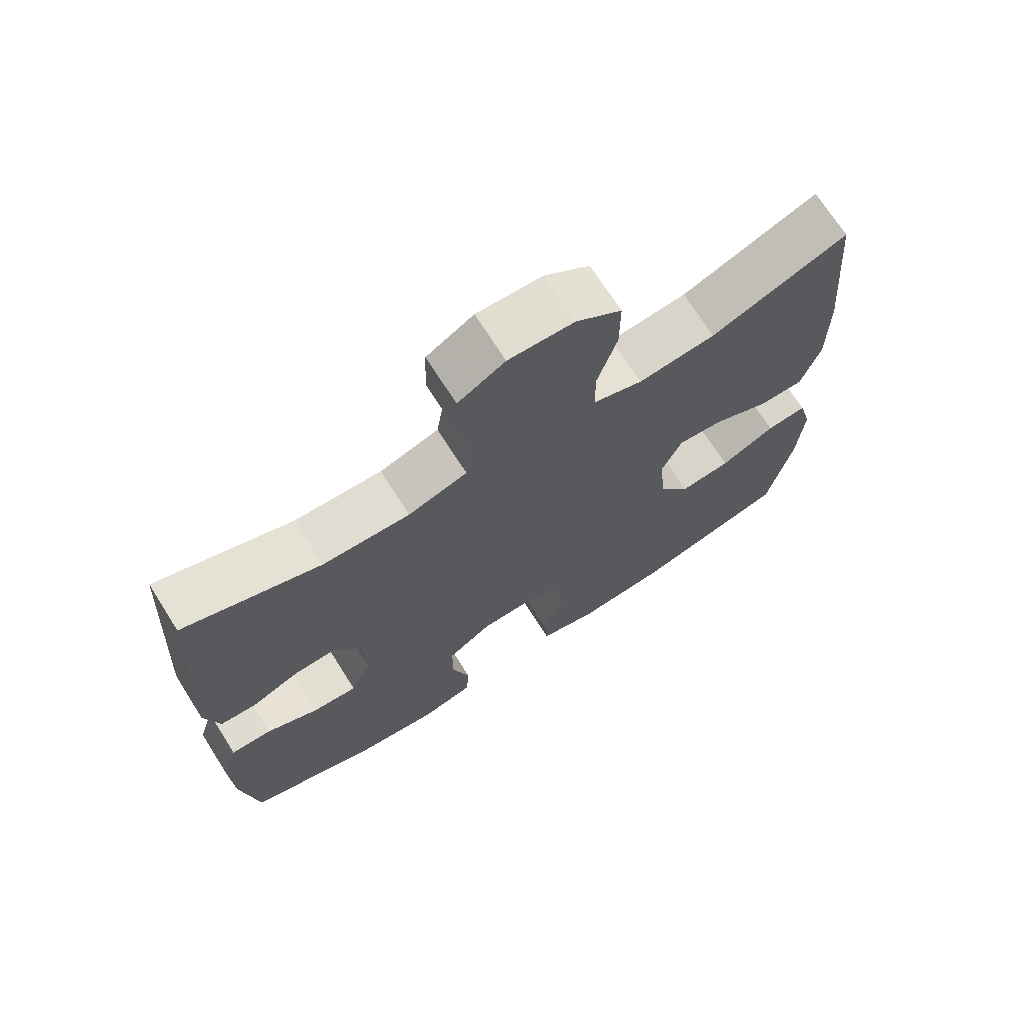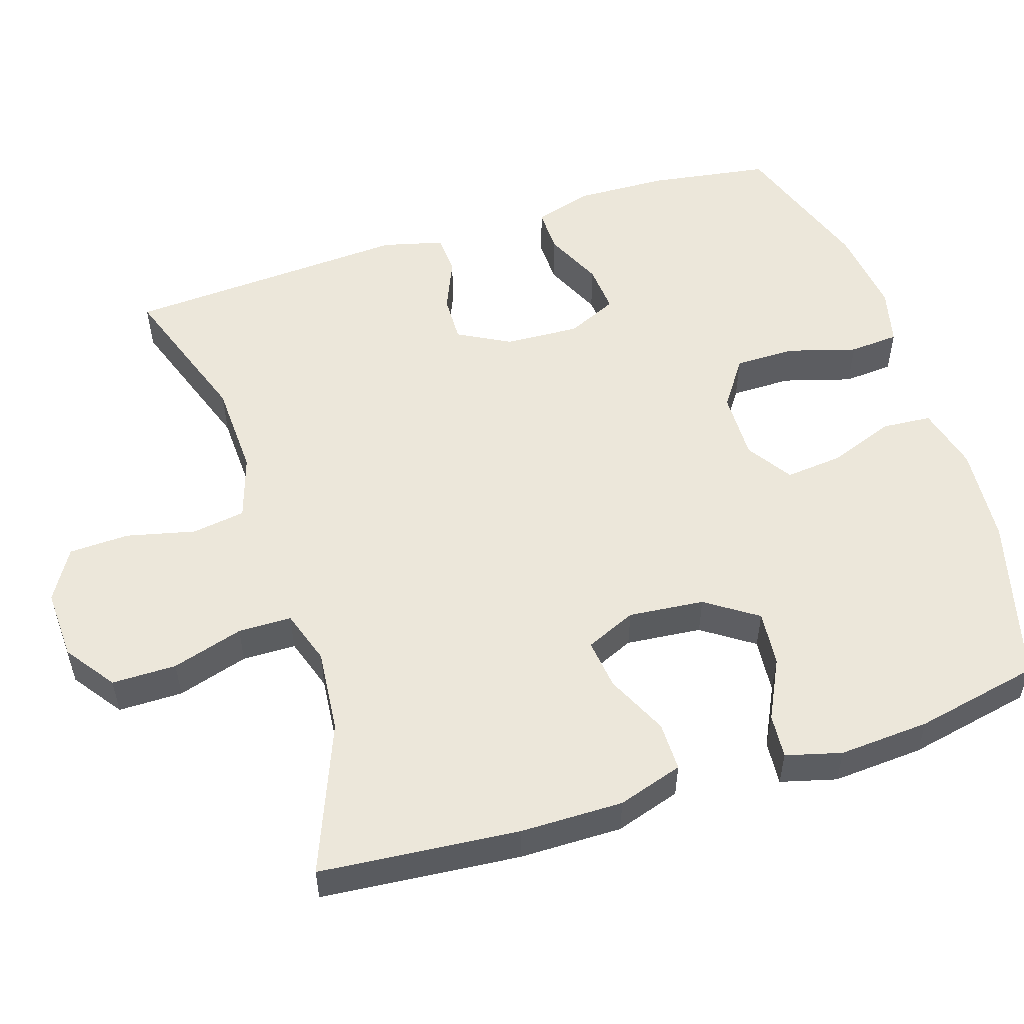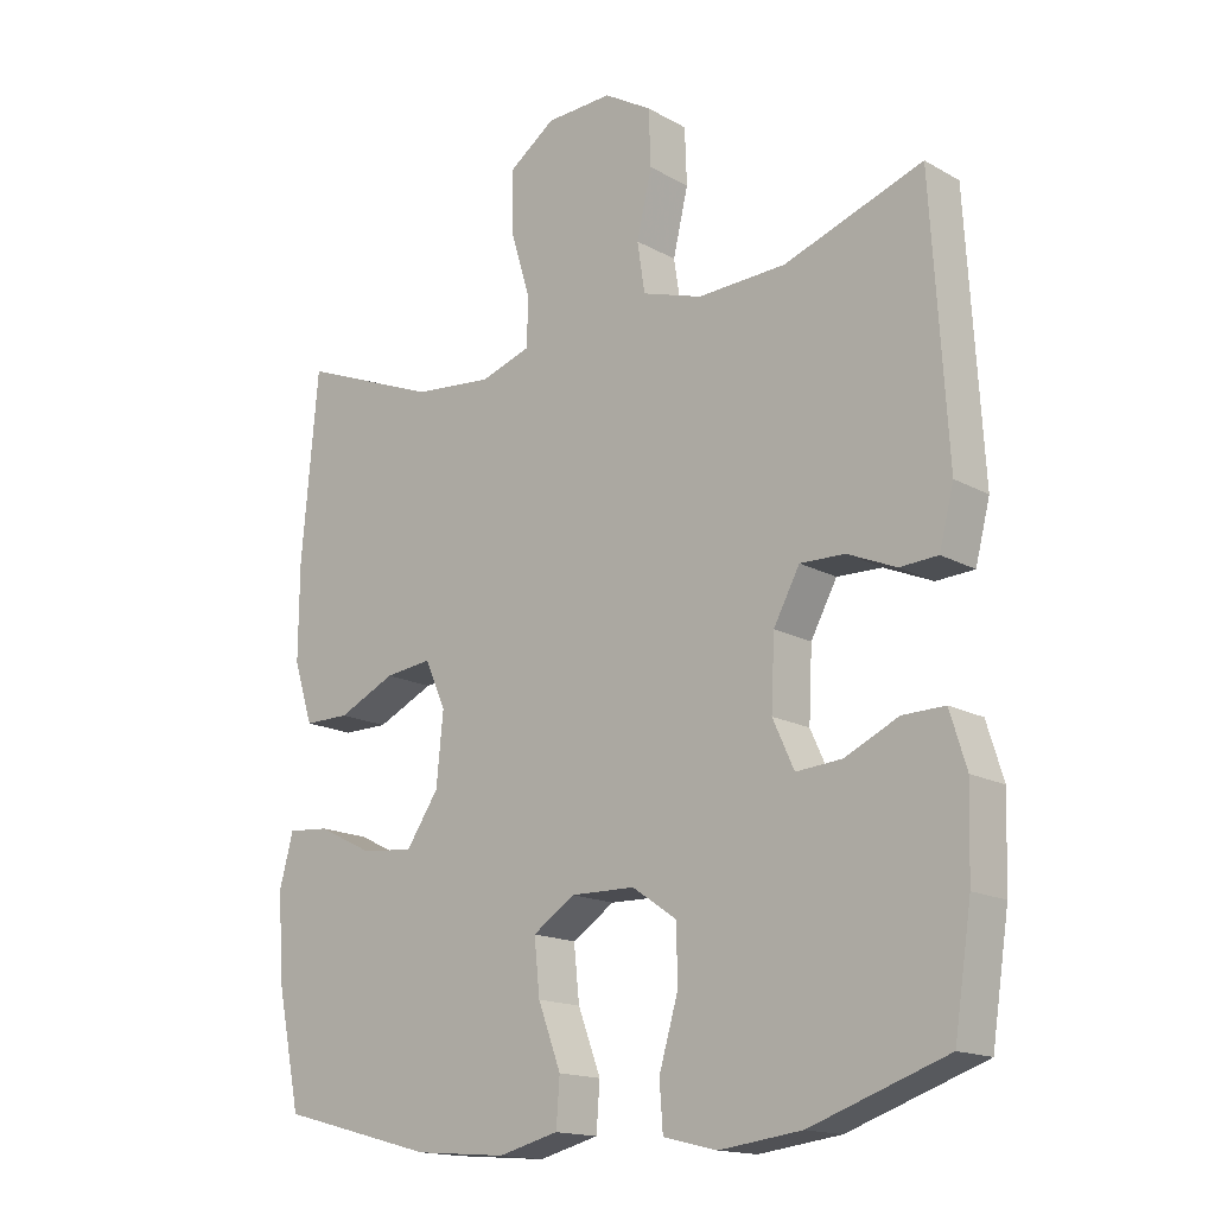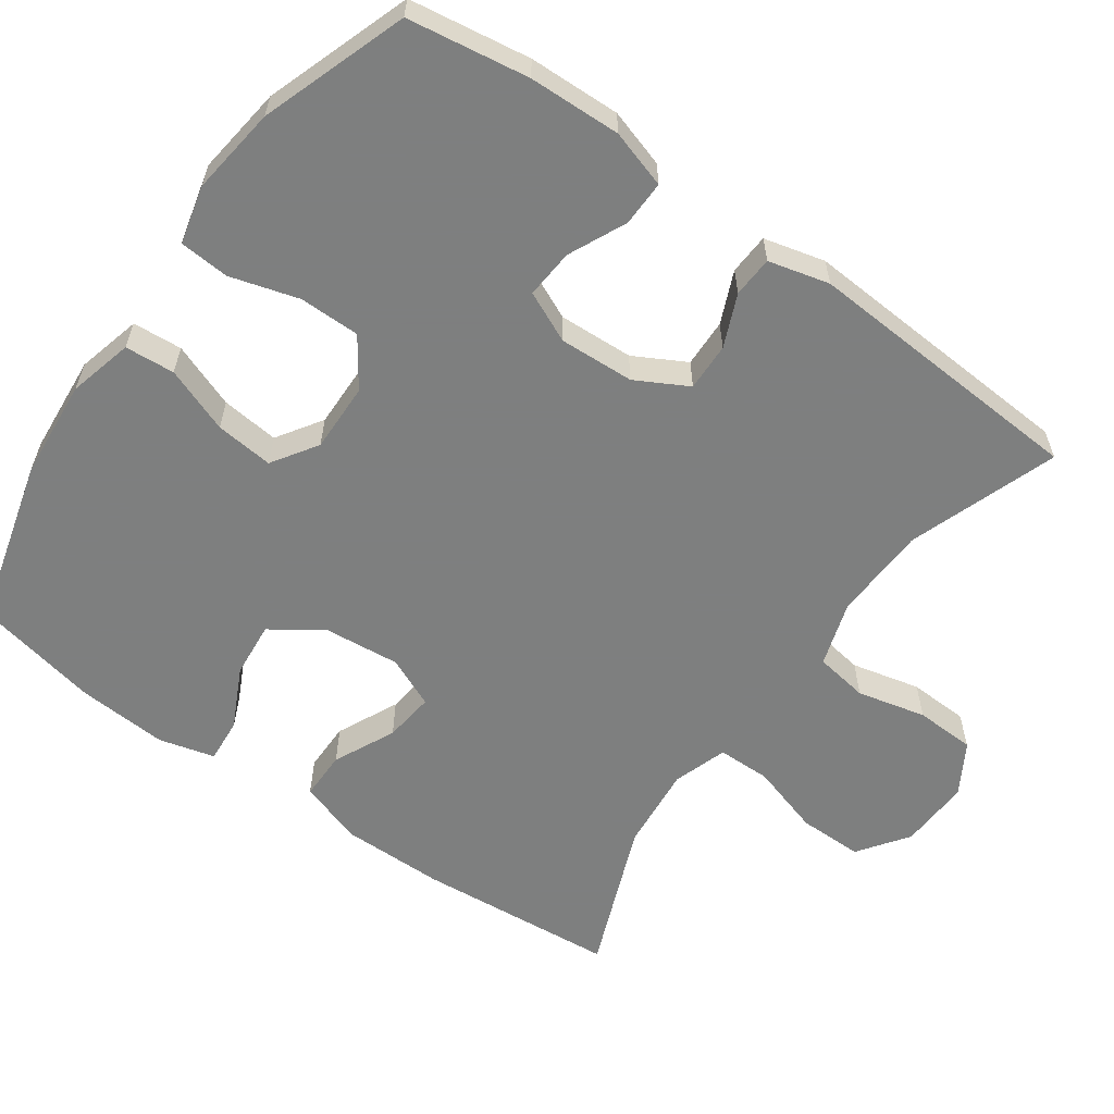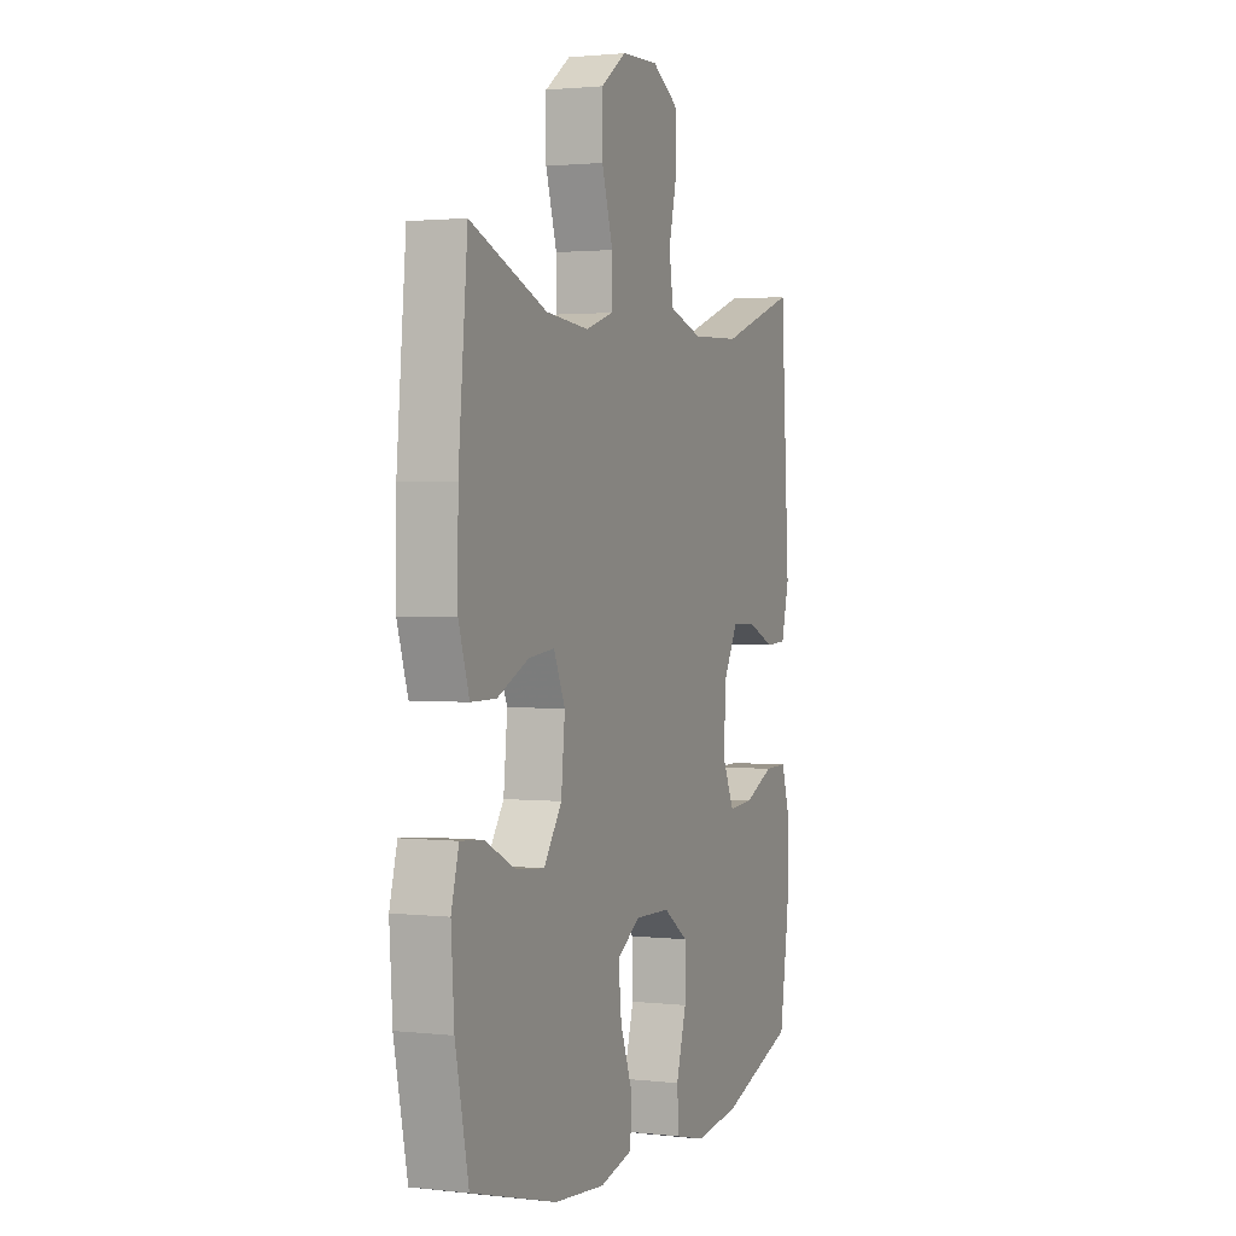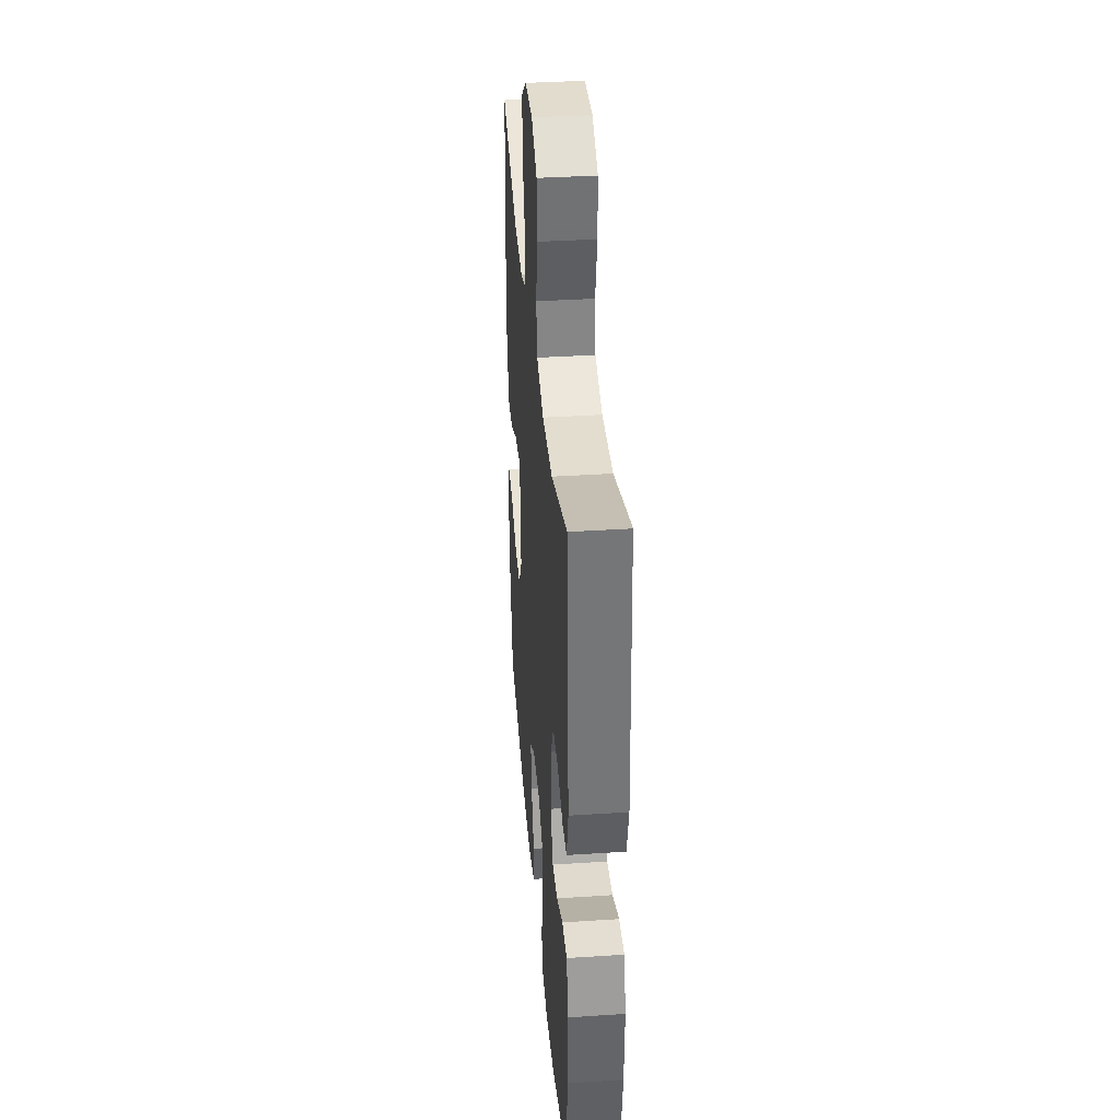
<metadata>
{"format":"obj","ext":"obj","renderer":"f3d","projection":"perspective","resolution":1024,"background":"white","views":[{"elev":70.7,"azim":-32.4,"up":"+Z"},{"elev":53.4,"azim":72.2,"up":"+Y"},{"elev":-16.1,"azim":-138.7,"up":"+Z"},{"elev":-59.6,"azim":-125.4,"up":"+Y"},{"elev":1.7,"azim":112.1,"up":"+Z"},{"elev":37.1,"azim":-94.8,"up":"+Z"}]}
</metadata>
<code>
v 0.5 0.07 0.5
v 0.524 0.07 0.232
v 0.525 0.07 0.094
v 0.497 0.07 0.006
v 0.431 0.07 0.006
v 0.348 0.07 0.045
v 0.28 0.07 0.053
v 0.25 0.07 -0.015
v 0.26 0.07 -0.117
v 0.307 0.07 -0.186
v 0.382 0.07 -0.179
v 0.463 0.07 -0.139
v 0.523 0.07 -0.134
v 0.543 0.07 -0.209
v 0.535 0.07 -0.331
v 0.5 0.07 -0.5
v 0.275 0.07 -0.56
v 0.142 0.07 -0.571
v 0.055 0.07 -0.549
v 0.05 0.07 -0.482
v 0.083 0.07 -0.394
v 0.091 0.07 -0.316
v 0.03 0.07 -0.276
v -0.063 0.07 -0.278
v -0.128 0.07 -0.323
v -0.128 0.07 -0.405
v -0.101 0.07 -0.497
v -0.106 0.07 -0.564
v -0.184 0.07 -0.583
v -0.303 0.07 -0.568
v -0.5 0.07 -0.5
v -0.525 0.07 -0.337
v -0.529 0.07 -0.213
v -0.505 0.07 -0.135
v -0.444 0.07 -0.136
v -0.366 0.07 -0.172
v -0.3 0.07 -0.177
v -0.269 0.07 -0.109
v -0.274 0.07 -0.008
v -0.312 0.07 0.062
v -0.377 0.07 0.06
v -0.447 0.07 0.03
v -0.502 0.07 0.033
v -0.523 0.07 0.115
v -0.5 0.07 0.5
v -0.299 0.07 0.43
v -0.171 0.07 0.425
v -0.084 0.07 0.453
v -0.073 0.07 0.525
v -0.095 0.07 0.618
v -0.092 0.07 0.699
v -0.023 0.07 0.74
v 0.073 0.07 0.736
v 0.14 0.07 0.688
v 0.14 0.07 0.601
v 0.111 0.07 0.505
v 0.112 0.07 0.433
v 0.185 0.07 0.409
v 0.299 0.07 0.42
v 0.5 0 0.5
v 0.524 0 0.232
v 0.525 0 0.094
v 0.497 0 0.006
v 0.431 0 0.006
v 0.348 0 0.045
v 0.28 0 0.053
v 0.25 0 -0.015
v 0.26 0 -0.117
v 0.307 0 -0.186
v 0.382 0 -0.179
v 0.463 0 -0.139
v 0.523 0 -0.134
v 0.543 0 -0.209
v 0.535 0 -0.331
v 0.5 0 -0.5
v 0.275 0 -0.56
v 0.142 0 -0.571
v 0.055 0 -0.549
v 0.05 0 -0.482
v 0.083 0 -0.394
v 0.091 0 -0.316
v 0.03 0 -0.276
v -0.063 0 -0.278
v -0.128 0 -0.323
v -0.128 0 -0.405
v -0.101 0 -0.497
v -0.106 0 -0.564
v -0.184 0 -0.583
v -0.303 0 -0.568
v -0.5 0 -0.5
v -0.525 0 -0.337
v -0.529 0 -0.213
v -0.505 0 -0.135
v -0.444 0 -0.136
v -0.366 0 -0.172
v -0.3 0 -0.177
v -0.269 0 -0.109
v -0.274 0 -0.008
v -0.312 0 0.062
v -0.377 0 0.06
v -0.447 0 0.03
v -0.502 0 0.033
v -0.523 0 0.115
v -0.5 0 0.5
v -0.299 0 0.43
v -0.171 0 0.425
v -0.084 0 0.453
v -0.073 0 0.525
v -0.095 0 0.618
v -0.092 0 0.699
v -0.023 0 0.74
v 0.073 0 0.736
v 0.14 0 0.688
v 0.14 0 0.601
v 0.111 0 0.505
v 0.112 0 0.433
v 0.185 0 0.409
v 0.299 0 0.42
f 54 55 56
f 53 54 56
f 52 53 56
f 51 52 56
f 50 51 56
f 49 50 56
f 48 49 56 57
f 47 48 57 58
f 44 45 46
f 43 44 46
f 42 43 46
f 41 42 46
f 46 47 58
f 41 46 58
f 40 41 58
f 34 35 36
f 33 34 36
f 32 33 36
f 31 32 36
f 30 31 36
f 29 30 36
f 28 29 36
f 27 28 36
f 26 27 36
f 25 26 36 37
f 24 25 37 38
f 19 20 21
f 18 19 21
f 17 18 21
f 16 17 21
f 15 16 21
f 14 15 21
f 13 14 21
f 12 13 21
f 11 12 21
f 10 11 21 22
f 9 10 22 23
f 4 5 6
f 3 4 6
f 2 3 6
f 1 2 6
f 59 1 6
f 59 6 7
f 59 7 8
f 58 59 8
f 40 58 8
f 39 40 8
f 24 38 39
f 23 24 39
f 9 23 39
f 8 9 39
f 115 114 113
f 115 113 112
f 115 112 111
f 115 111 110
f 115 110 109
f 115 109 108
f 116 115 108 107
f 117 116 107 106
f 105 104 103
f 105 103 102
f 105 102 101
f 105 101 100
f 117 106 105
f 117 105 100
f 117 100 99
f 95 94 93
f 95 93 92
f 95 92 91
f 95 91 90
f 95 90 89
f 95 89 88
f 95 88 87
f 95 87 86
f 95 86 85
f 96 95 85 84
f 97 96 84 83
f 80 79 78
f 80 78 77
f 80 77 76
f 80 76 75
f 80 75 74
f 80 74 73
f 80 73 72
f 80 72 71
f 80 71 70
f 81 80 70 69
f 82 81 69 68
f 65 64 63
f 65 63 62
f 65 62 61
f 65 61 60
f 65 60 118
f 66 65 118
f 67 66 118
f 67 118 117
f 67 117 99
f 67 99 98
f 98 97 83
f 98 83 82
f 98 82 68
f 98 68 67
f 1 60 61 2
f 2 61 62 3
f 3 62 63 4
f 4 63 64 5
f 5 64 65 6
f 6 65 66 7
f 7 66 67 8
f 8 67 68 9
f 9 68 69 10
f 10 69 70 11
f 11 70 71 12
f 12 71 72 13
f 13 72 73 14
f 14 73 74 15
f 15 74 75 16
f 16 75 76 17
f 17 76 77 18
f 18 77 78 19
f 19 78 79 20
f 20 79 80 21
f 21 80 81 22
f 22 81 82 23
f 23 82 83 24
f 24 83 84 25
f 25 84 85 26
f 26 85 86 27
f 27 86 87 28
f 28 87 88 29
f 29 88 89 30
f 30 89 90 31
f 31 90 91 32
f 32 91 92 33
f 33 92 93 34
f 34 93 94 35
f 35 94 95 36
f 36 95 96 37
f 37 96 97 38
f 38 97 98 39
f 39 98 99 40
f 40 99 100 41
f 41 100 101 42
f 42 101 102 43
f 43 102 103 44
f 44 103 104 45
f 45 104 105 46
f 46 105 106 47
f 47 106 107 48
f 48 107 108 49
f 49 108 109 50
f 50 109 110 51
f 51 110 111 52
f 52 111 112 53
f 53 112 113 54
f 54 113 114 55
f 55 114 115 56
f 56 115 116 57
f 57 116 117 58
f 58 117 118 59
f 59 118 60 1

</code>
